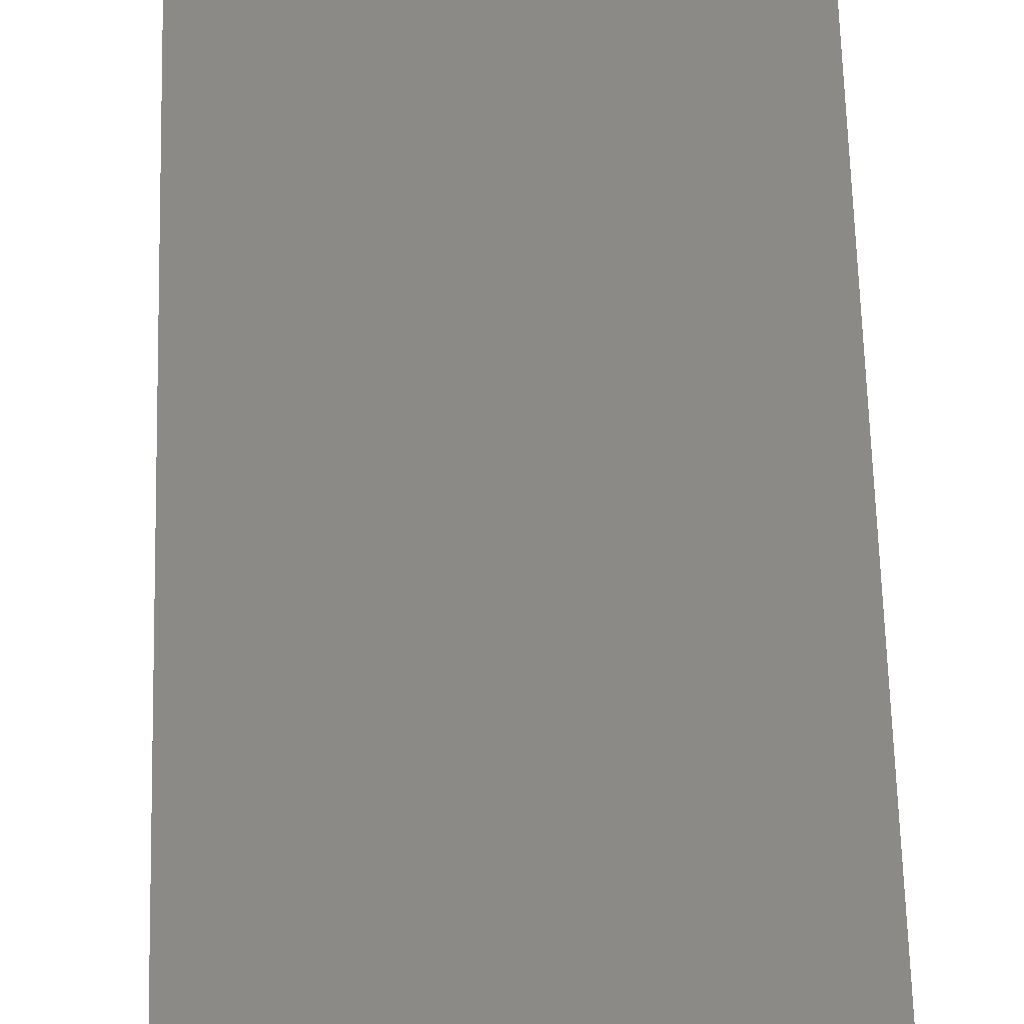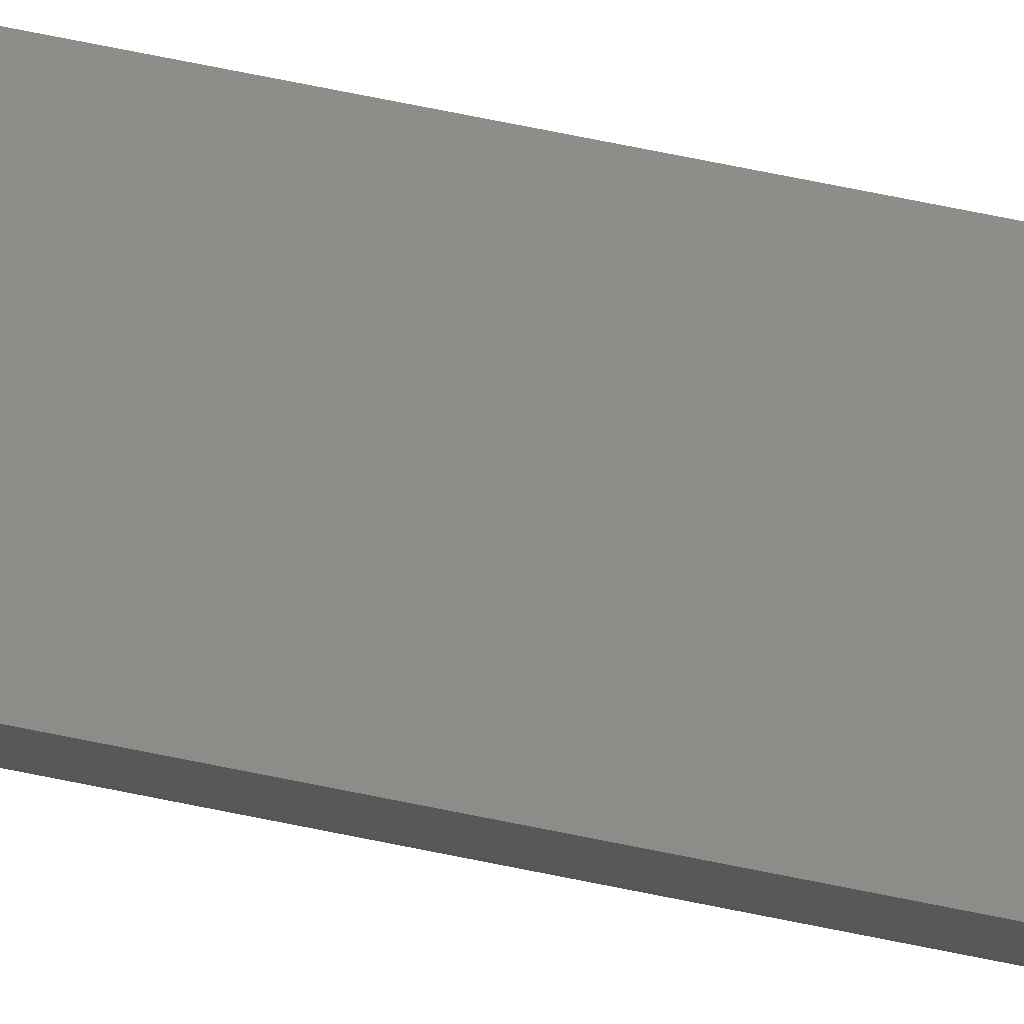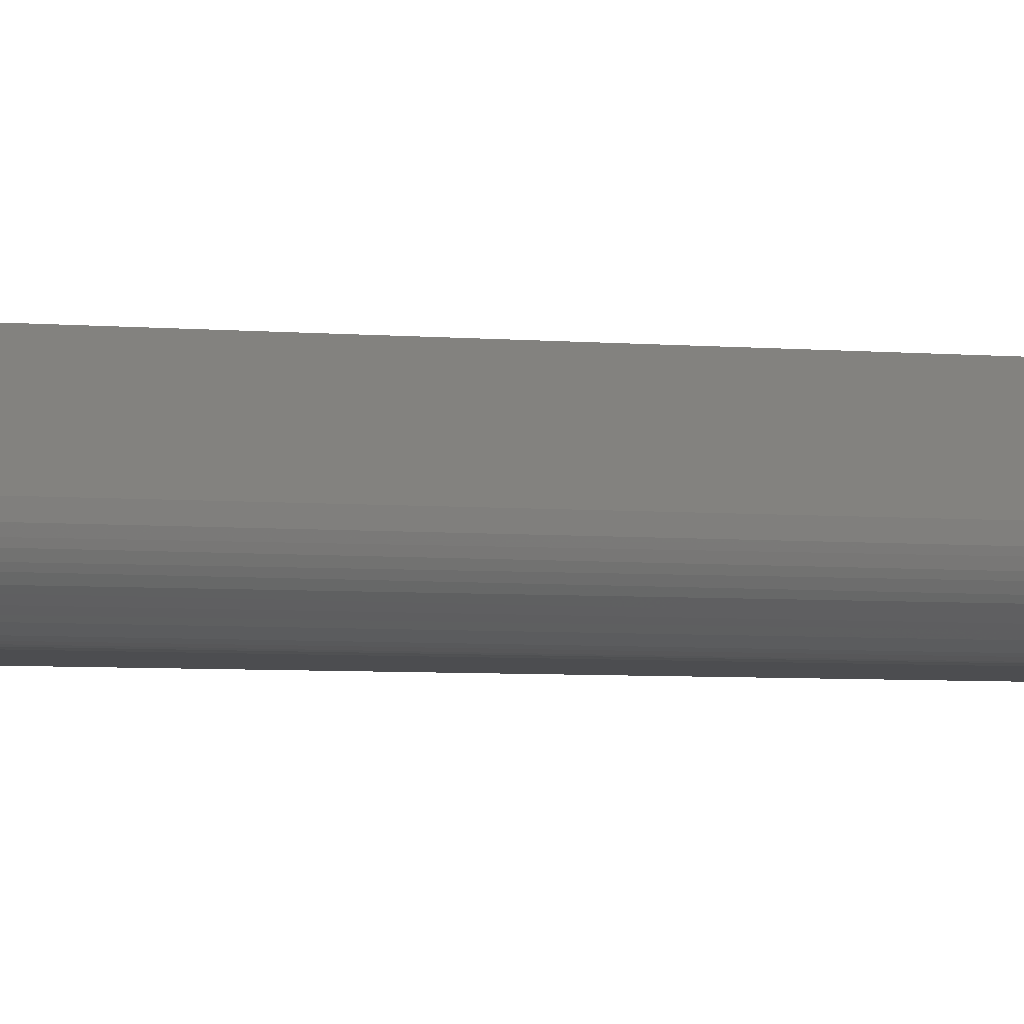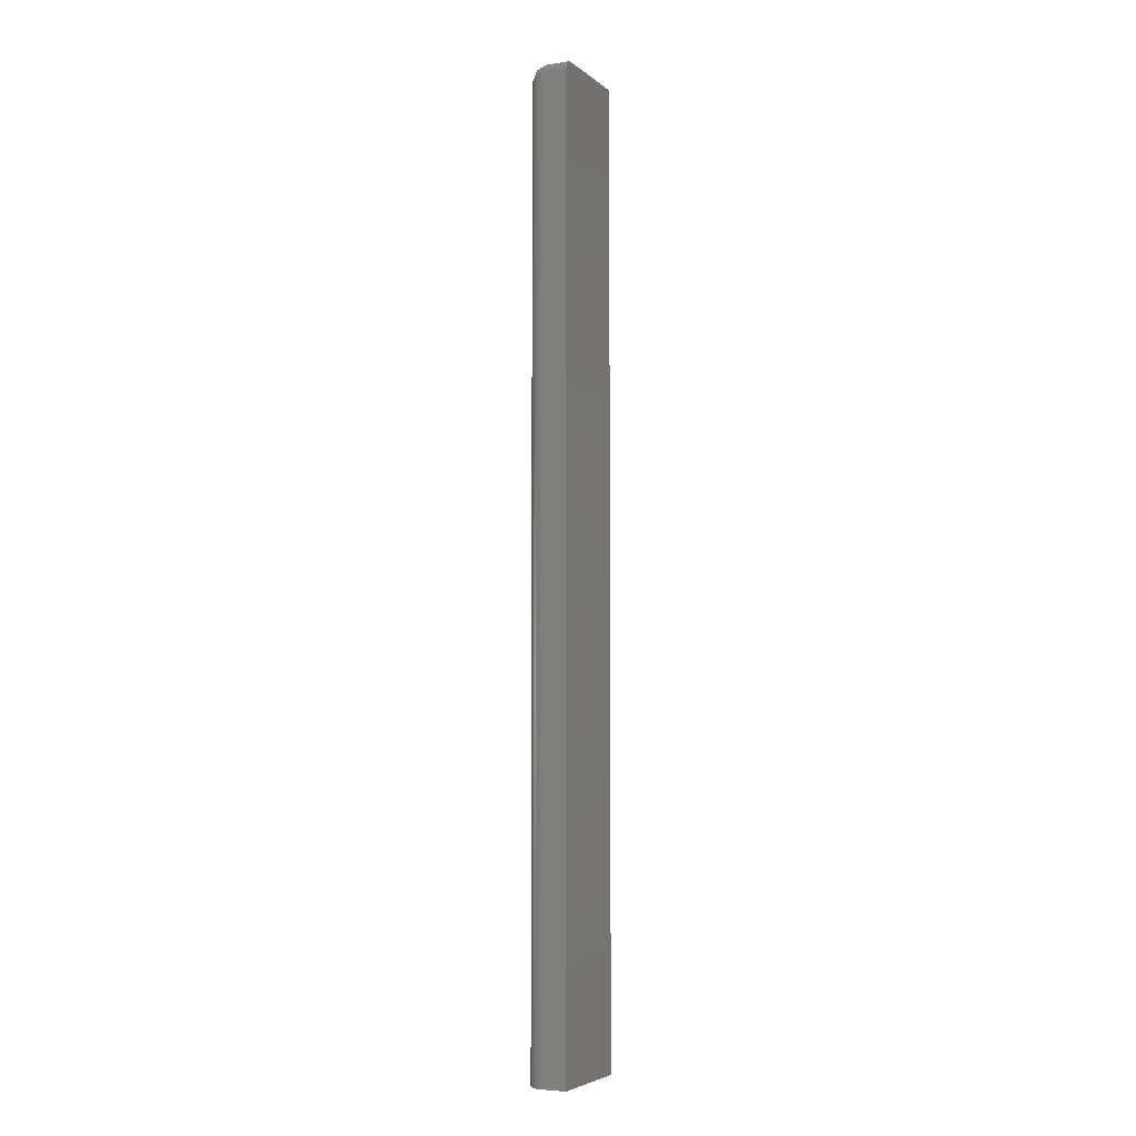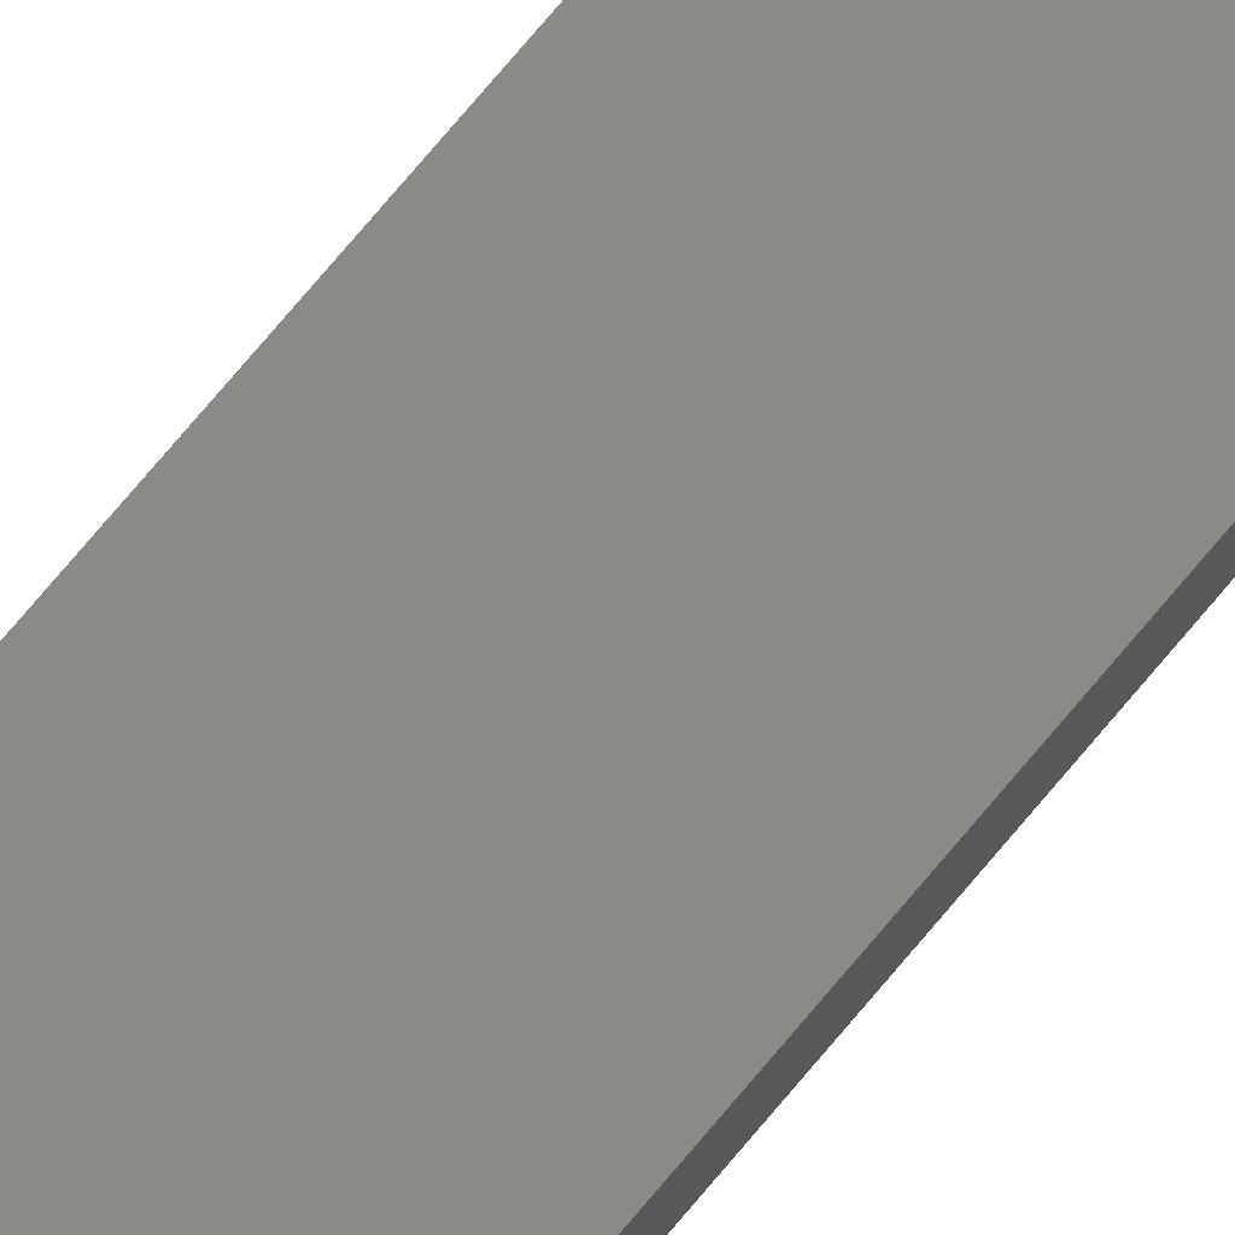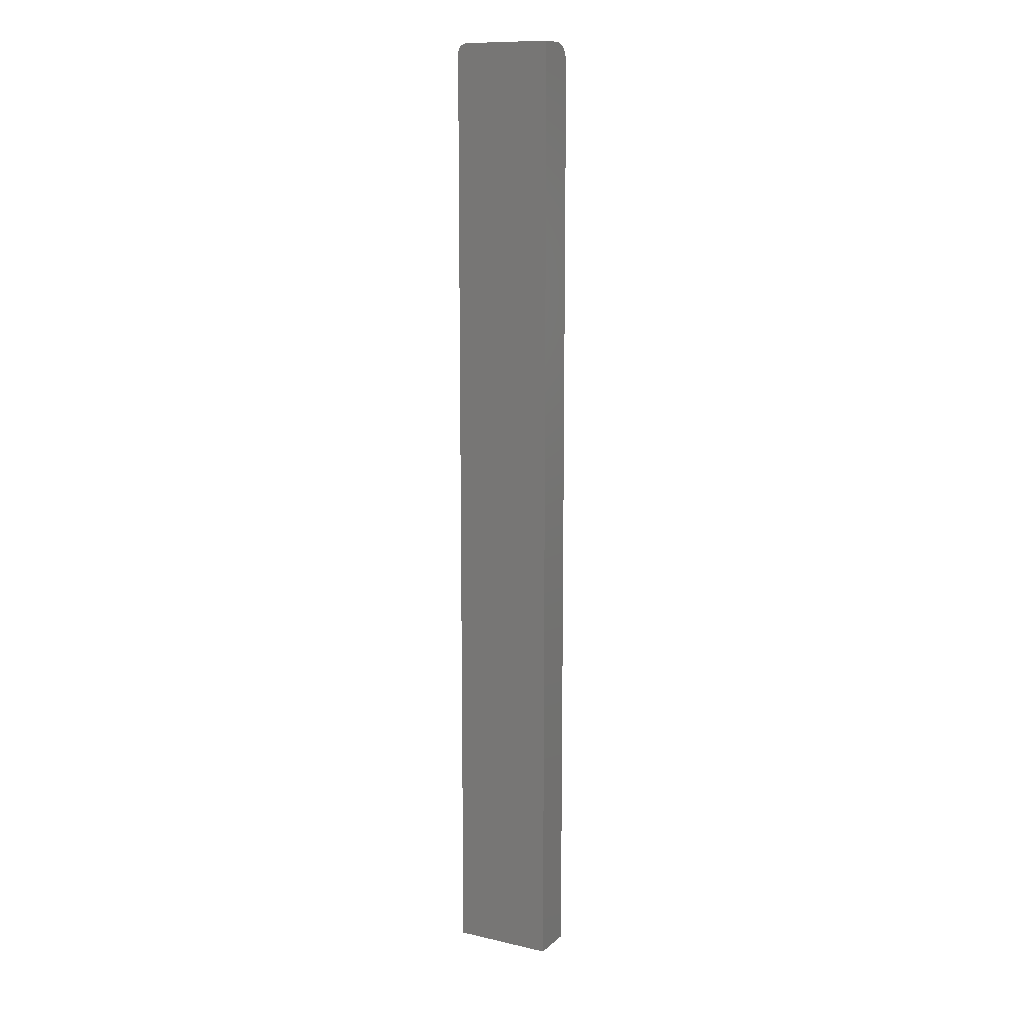
<metadata>
{"format":"stl","ext":"stl","renderer":"f3d","projection":"perspective","resolution":1024,"background":"white","views":[{"elev":31.6,"azim":179.1,"up":"+Y"},{"elev":74.4,"azim":101.3,"up":"+Y"},{"elev":-2.0,"azim":55.3,"up":"+Y"},{"elev":-5.2,"azim":115.2,"up":"+Z"},{"elev":78.9,"azim":-139.5,"up":"+Y"},{"elev":11.7,"azim":-151.6,"up":"+Z"}]}
</metadata>
<code>
# stl→obj: 67 verts, 130 faces
v 0.07812 -1.041e-17 0.7344
v 0.07812 0.03618 0.7344
v 0.07782 0 0.7374
v 0.07782 0.03618 0.7374
v 0.07694 0 0.7404
v 0.07694 0.03618 0.7404
v 0.07549 0 0.7431
v 0.07549 0.03618 0.7431
v 0.07355 0 0.7454
v 0.07355 0.03618 0.7454
v 0.07118 0 0.7474
v 0.07118 0.03618 0.7474
v 0.06848 0 0.7488
v 0.06848 0.03618 0.7488
v 0.06555 0 0.7497
v 0.06555 0.03618 0.7497
v 0.0625 0 0.75
v 0.0625 0.03618 0.75
v -0.07812 0 0.75
v -0.07812 0.03618 0.75
v 0.07812 -1.041e-17 -0.75
v 0.07812 0.03618 -0.75
v -0.07812 -0.03125 -0.75
v 0.04688 -0.03125 -0.75
v -0.07812 -0.03125 0.7188
v 0.04688 -0.03125 0.7188
v 0.05883 -0.02887 -0.75
v 0.05297 -0.03065 -0.75
v 0.06424 -0.02598 -0.75
v 0.07575 -0.01196 -0.75
v 0.07286 -0.01736 -0.75
v 0.06897 -0.0221 -0.75
v -0.07812 0.03618 -0.75
v 0.07752 -0.006097 -0.75
v -0.07812 -0.01196 0.7476
v -0.07812 -0.006097 0.7494
v -0.07812 -0.03065 0.7248
v -0.07812 -0.02887 0.7307
v -0.07812 -0.02598 0.7361
v -0.07812 -0.0221 0.7408
v -0.07812 -0.01736 0.7447
v 0.0492 -0.0309 0.7234
v 0.05088 -0.03021 0.7268
v 0.05328 -0.0285 0.7316
v 0.05551 -0.02604 0.736
v 0.05752 -0.02288 0.74
v 0.05924 -0.0191 0.7435
v 0.06063 -0.01483 0.7463
v 0.06166 -0.01013 0.7483
v 0.06229 -0.005135 0.7496
v 0.05153 -0.0309 0.7211
v 0.07644 -0.01013 0.7335
v 0.07438 -0.01483 0.7325
v 0.07161 -0.0191 0.7311
v 0.06816 -0.02288 0.7294
v 0.06415 -0.02604 0.7274
v 0.05969 -0.0285 0.7252
v 0.05488 -0.03021 0.7228
v 0.0777 -0.005135 0.7342
v 0.05291 -0.03046 0.7248
v 0.06332 -0.01581 0.7454
v 0.07353 -0.01581 0.7352
v 0.07219 -0.01649 0.7378
v 0.07044 -0.01684 0.7402
v 0.06832 -0.01684 0.7423
v 0.06592 -0.01649 0.7441
v 0.07266 -0.008118 0.7445
f 1 2 3
f 3 2 4
f 3 4 5
f 5 4 6
f 5 6 7
f 7 6 8
f 7 8 9
f 9 8 10
f 9 10 11
f 11 10 12
f 11 12 13
f 13 12 14
f 13 14 15
f 15 14 16
f 15 16 17
f 17 16 18
f 19 17 20
f 20 17 18
f 21 22 1
f 1 22 2
f 23 24 25
f 25 24 26
f 23 27 24
f 27 28 24
f 29 30 31
f 31 32 29
f 33 22 21
f 33 21 34
f 33 34 23
f 34 30 29
f 34 29 27
f 34 27 23
f 19 35 36
f 20 33 23
f 20 23 25
f 20 25 37
f 20 37 38
f 20 38 39
f 20 39 40
f 20 40 41
f 20 41 35
f 20 35 19
f 25 42 37
f 25 26 42
f 37 42 43
f 37 43 38
f 38 43 44
f 38 44 45
f 38 45 39
f 39 45 46
f 39 46 40
f 40 46 47
f 40 47 41
f 41 47 48
f 41 48 35
f 48 49 35
f 36 35 49
f 17 19 50
f 50 19 36
f 50 36 49
f 26 28 51
f 26 24 28
f 34 52 30
f 30 52 53
f 30 53 31
f 53 54 31
f 32 31 54
f 54 55 32
f 32 55 56
f 32 56 29
f 29 56 57
f 29 57 27
f 27 57 58
f 27 58 28
f 58 51 28
f 21 1 34
f 34 1 59
f 34 59 52
f 56 55 45
f 45 57 56
f 44 57 45
f 44 60 57
f 43 60 44
f 46 55 47
f 45 55 46
f 59 5 7
f 59 3 5
f 3 59 1
f 50 15 17
f 43 42 60
f 58 57 60
f 48 47 61
f 62 53 52
f 26 51 58
f 26 58 60
f 26 60 42
f 54 53 62
f 54 62 63
f 54 63 64
f 54 64 65
f 54 65 66
f 54 66 61
f 54 61 47
f 54 47 55
f 67 52 59
f 67 59 7
f 67 7 9
f 67 9 11
f 67 11 13
f 67 13 15
f 67 15 50
f 67 50 49
f 67 49 48
f 67 48 61
f 67 61 66
f 67 66 65
f 67 65 64
f 67 64 63
f 67 63 62
f 67 62 52
f 18 16 14
f 20 18 14
f 20 14 12
f 20 12 10
f 20 10 8
f 20 8 6
f 20 6 4
f 20 4 2
f 20 2 22
f 20 22 33

</code>
